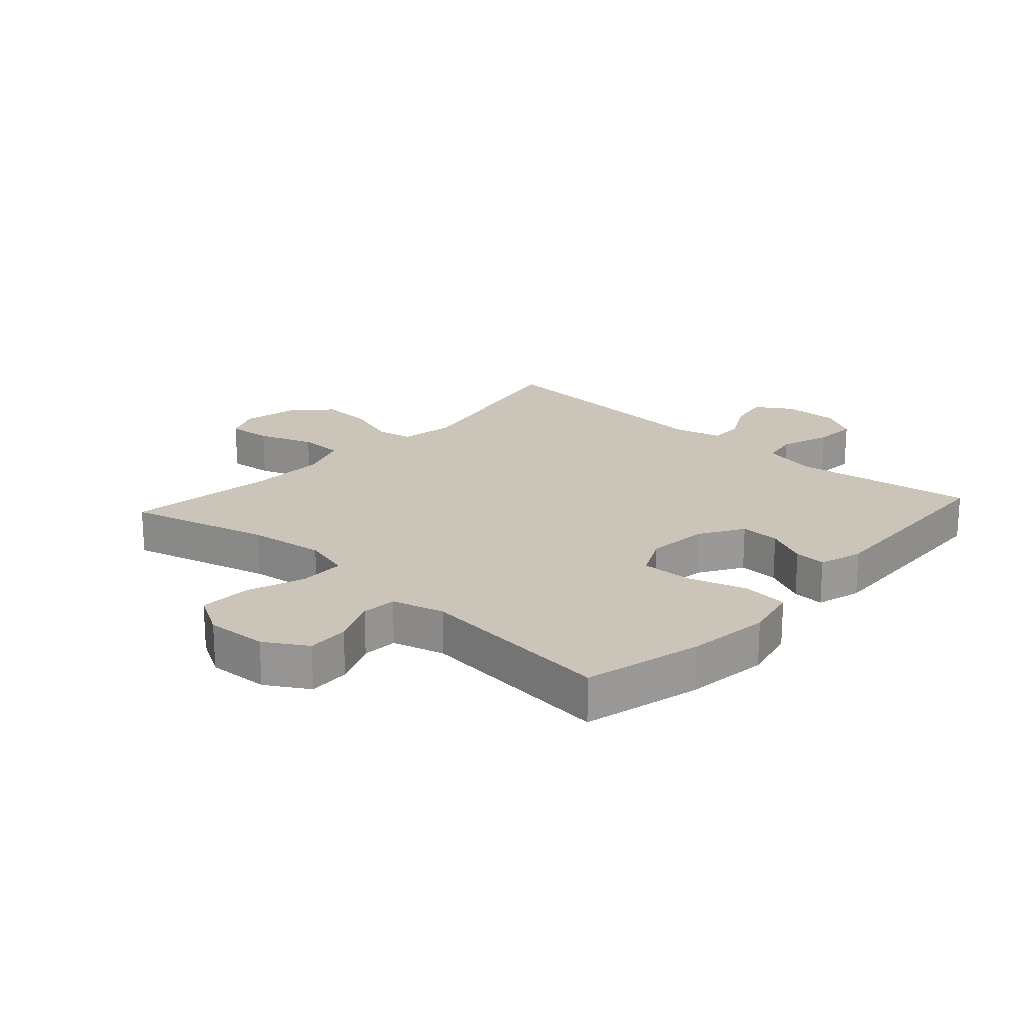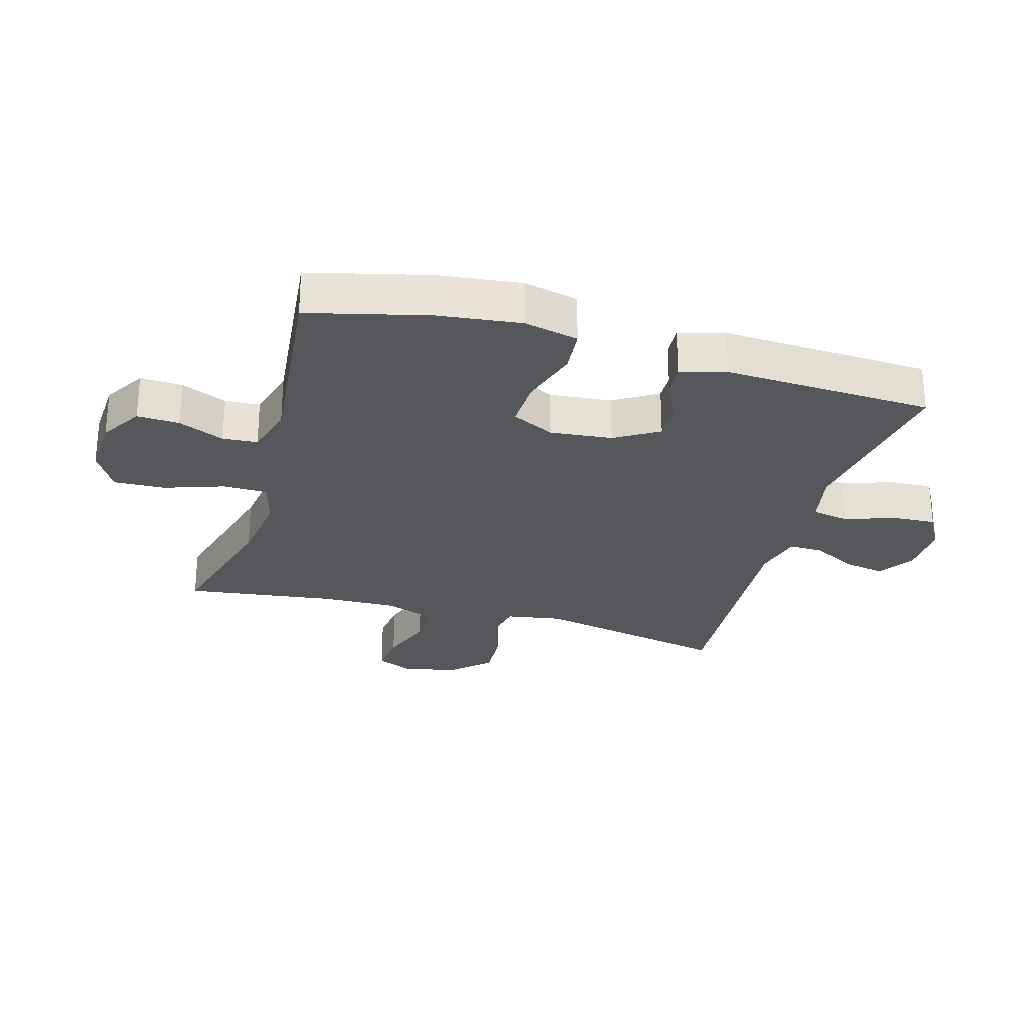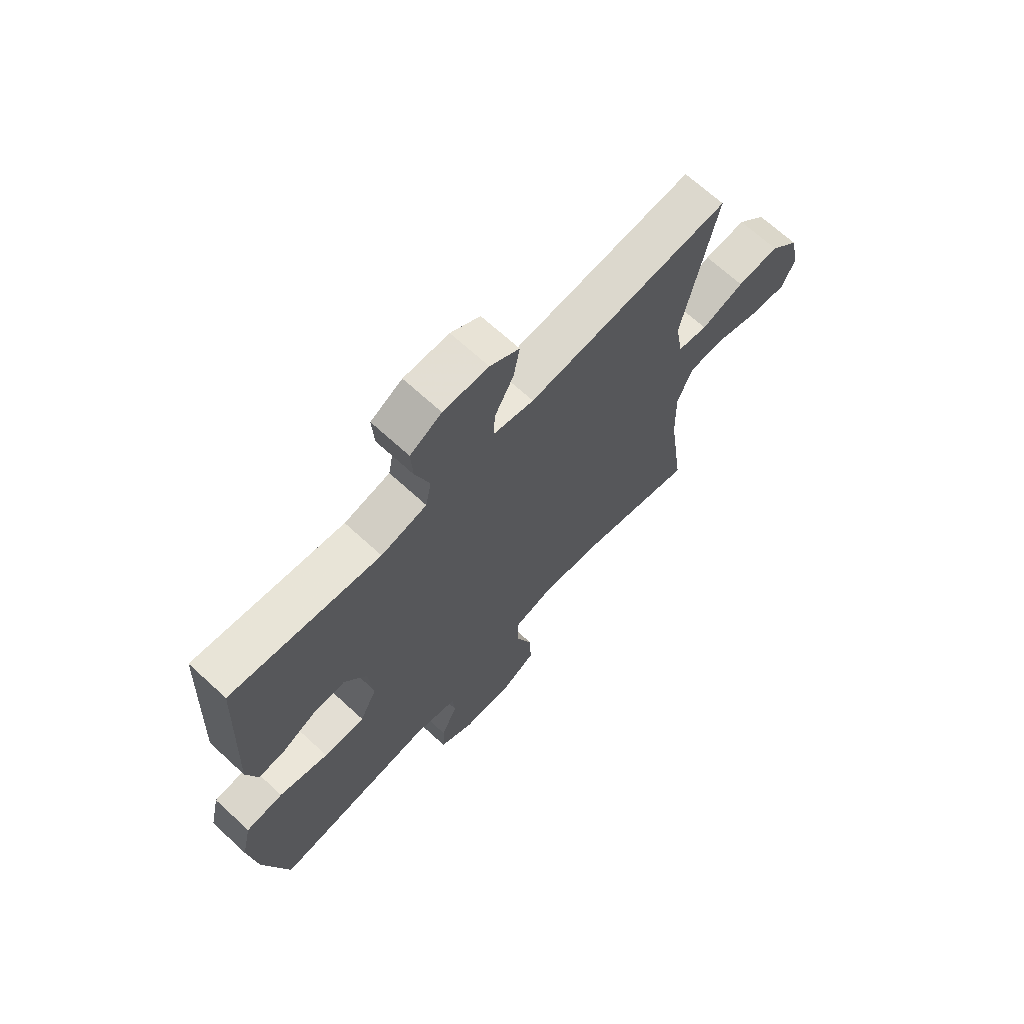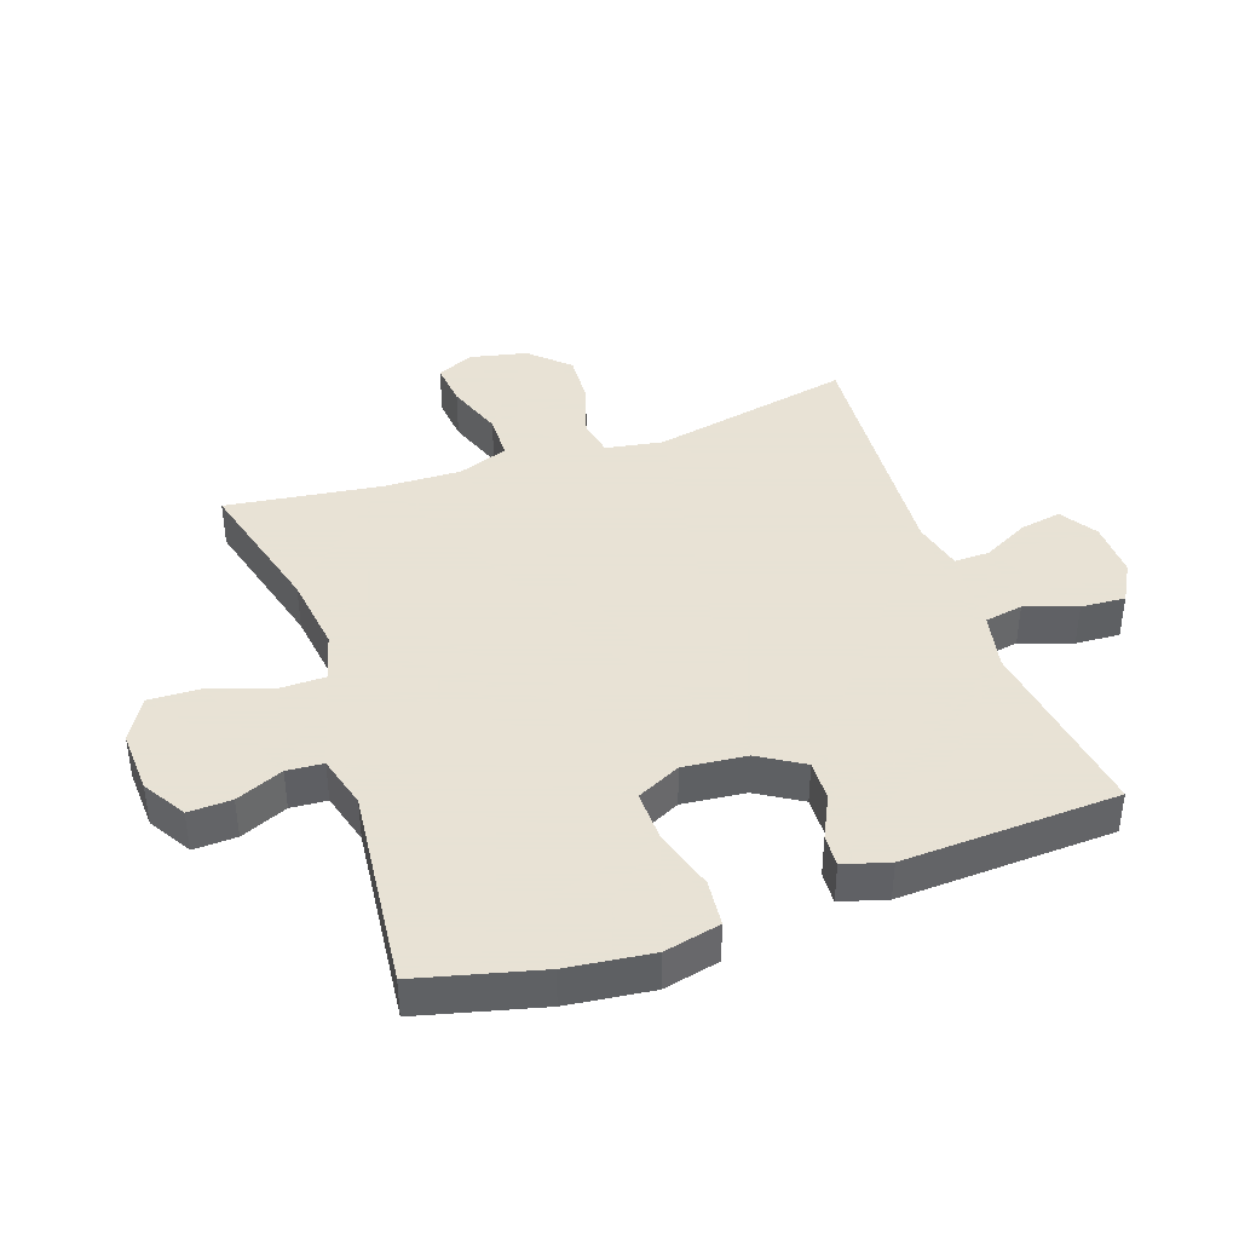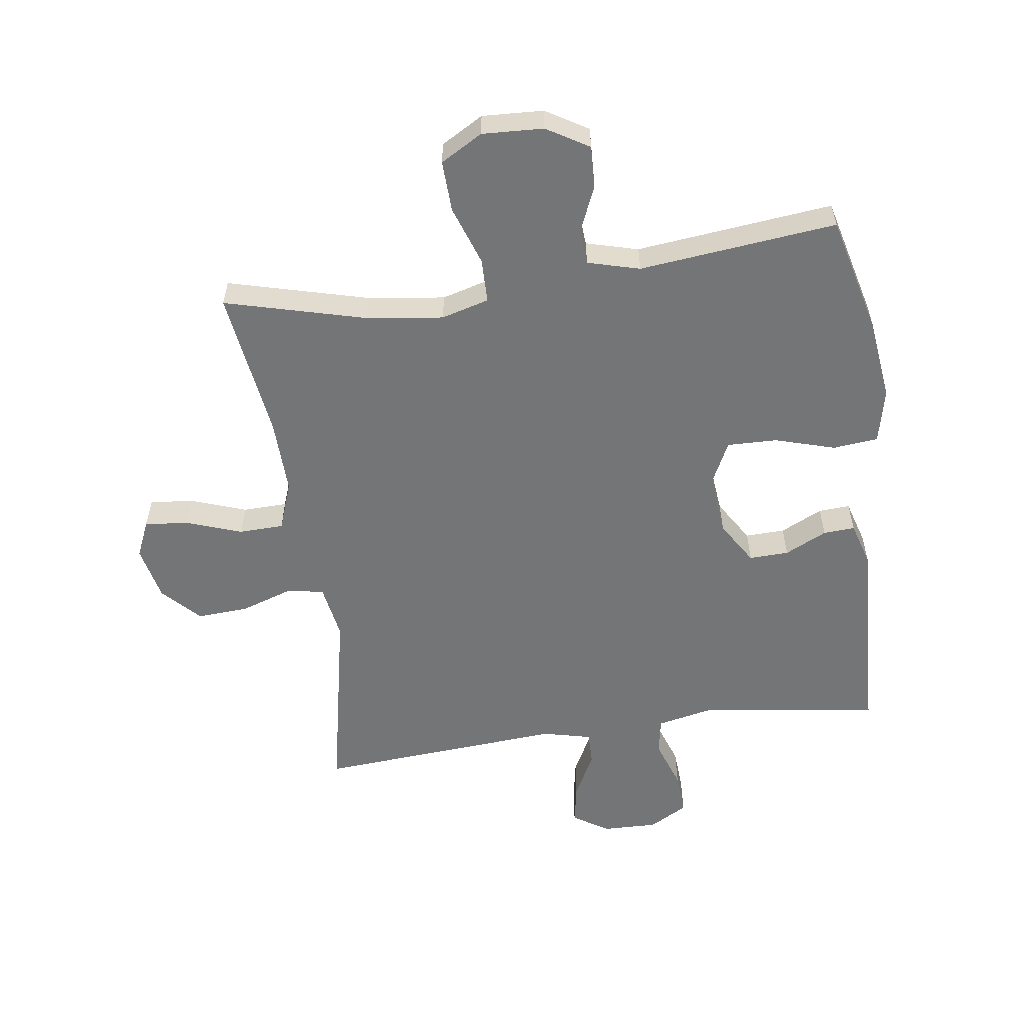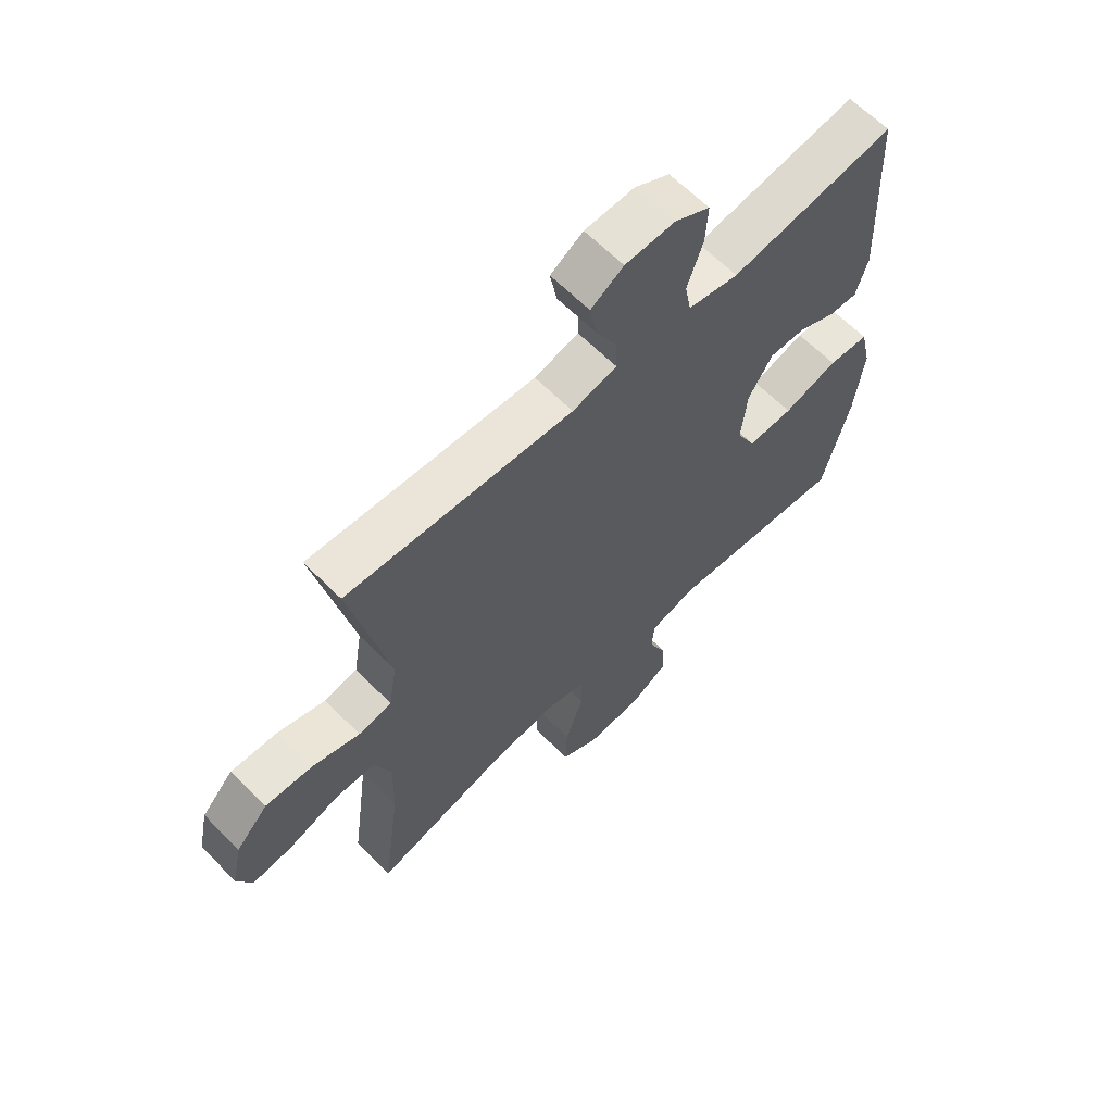
<metadata>
{"format":"obj","ext":"obj","renderer":"f3d","projection":"perspective","resolution":1024,"background":"white","views":[{"elev":20.5,"azim":-137.8,"up":"+Y"},{"elev":-27.0,"azim":-106.1,"up":"+Y"},{"elev":68.6,"azim":-47.4,"up":"+Z"},{"elev":40.6,"azim":-109.0,"up":"+Y"},{"elev":-56.5,"azim":-171.9,"up":"+Y"},{"elev":63.5,"azim":135.4,"up":"+Z"}]}
</metadata>
<code>
v 0.5 0.07 0.5
v 0.434 0.07 0.183
v 0.449 0.07 0.093
v 0.508 0.07 0.082
v 0.593 0.07 0.11
v 0.676 0.07 0.115
v 0.733 0.07 0.055
v 0.752 0.07 -0.034
v 0.726 0.07 -0.093
v 0.655 0.07 -0.086
v 0.565 0.07 -0.054
v 0.493 0.07 -0.056
v 0.464 0.07 -0.135
v 0.467 0.07 -0.257
v 0.5 0.07 -0.5
v 0.271 0.07 -0.439
v 0.149 0.07 -0.423
v 0.072 0.07 -0.444
v 0.071 0.07 -0.516
v 0.104 0.07 -0.612
v 0.107 0.07 -0.695
v 0.039 0.07 -0.734
v -0.06 0.07 -0.729
v -0.128 0.07 -0.688
v -0.125 0.07 -0.62
v -0.093 0.07 -0.546
v -0.097 0.07 -0.489
v -0.181 0.07 -0.466
v -0.5 0.07 -0.5
v -0.548 0.07 -0.309
v -0.564 0.07 -0.176
v -0.544 0.07 -0.088
v -0.471 0.07 -0.081
v -0.374 0.07 -0.11
v -0.293 0.07 -0.112
v -0.259 0.07 -0.043
v -0.269 0.07 0.057
v -0.312 0.07 0.127
v -0.376 0.07 0.125
v -0.444 0.07 0.092
v -0.495 0.07 0.089
v -0.516 0.07 0.161
v -0.5 0.07 0.5
v -0.207 0.07 0.458
v -0.117 0.07 0.477
v -0.106 0.07 0.537
v -0.134 0.07 0.618
v -0.138 0.07 0.688
v -0.076 0.07 0.723
v 0.013 0.07 0.721
v 0.071 0.07 0.684
v 0.059 0.07 0.618
v 0.021 0.07 0.545
v 0.02 0.07 0.49
v 0.099 0.07 0.471
v 0.5 0 0.5
v 0.434 0 0.183
v 0.449 0 0.093
v 0.508 0 0.082
v 0.593 0 0.11
v 0.676 0 0.115
v 0.733 0 0.055
v 0.752 0 -0.034
v 0.726 0 -0.093
v 0.655 0 -0.086
v 0.565 0 -0.054
v 0.493 0 -0.056
v 0.464 0 -0.135
v 0.467 0 -0.257
v 0.5 0 -0.5
v 0.271 0 -0.439
v 0.149 0 -0.423
v 0.072 0 -0.444
v 0.071 0 -0.516
v 0.104 0 -0.612
v 0.107 0 -0.695
v 0.039 0 -0.734
v -0.06 0 -0.729
v -0.128 0 -0.688
v -0.125 0 -0.62
v -0.093 0 -0.546
v -0.097 0 -0.489
v -0.181 0 -0.466
v -0.5 0 -0.5
v -0.548 0 -0.309
v -0.564 0 -0.176
v -0.544 0 -0.088
v -0.471 0 -0.081
v -0.374 0 -0.11
v -0.293 0 -0.112
v -0.259 0 -0.043
v -0.269 0 0.057
v -0.312 0 0.127
v -0.376 0 0.125
v -0.444 0 0.092
v -0.495 0 0.089
v -0.516 0 0.161
v -0.5 0 0.5
v -0.207 0 0.458
v -0.117 0 0.477
v -0.106 0 0.537
v -0.134 0 0.618
v -0.138 0 0.688
v -0.076 0 0.723
v 0.013 0 0.721
v 0.071 0 0.684
v 0.059 0 0.618
v 0.021 0 0.545
v 0.02 0 0.49
v 0.099 0 0.471
f 51 52 53
f 50 51 53
f 49 50 53
f 48 49 53
f 47 48 53
f 46 47 53
f 45 46 53 54
f 44 45 54 55
f 42 43 44
f 41 42 44
f 40 41 44
f 39 40 44
f 38 39 44 55
f 32 33 34
f 31 32 34
f 30 31 34
f 29 30 34
f 28 29 34
f 27 28 34 35
f 24 25 26
f 23 24 26
f 22 23 26
f 21 22 26
f 20 21 26
f 19 20 26
f 18 19 26 27
f 27 35 36
f 18 27 36
f 17 18 36
f 14 15 16
f 17 36 37
f 16 17 37
f 14 16 37
f 13 14 37
f 9 10 11
f 8 9 11
f 7 8 11
f 6 7 11
f 5 6 11
f 4 5 11
f 3 4 11 12
f 55 1 2
f 38 55 2
f 37 38 2
f 3 12 13 37
f 2 3 37
f 108 107 106
f 108 106 105
f 108 105 104
f 108 104 103
f 108 103 102
f 108 102 101
f 109 108 101 100
f 110 109 100 99
f 99 98 97
f 99 97 96
f 99 96 95
f 99 95 94
f 110 99 94 93
f 89 88 87
f 89 87 86
f 89 86 85
f 89 85 84
f 89 84 83
f 90 89 83 82
f 81 80 79
f 81 79 78
f 81 78 77
f 81 77 76
f 81 76 75
f 81 75 74
f 82 81 74 73
f 91 90 82
f 91 82 73
f 91 73 72
f 71 70 69
f 92 91 72
f 92 72 71
f 92 71 69
f 92 69 68
f 66 65 64
f 66 64 63
f 66 63 62
f 66 62 61
f 66 61 60
f 66 60 59
f 67 66 59 58
f 57 56 110
f 57 110 93
f 57 93 92
f 92 68 67 58
f 92 58 57
f 1 56 57 2
f 2 57 58 3
f 3 58 59 4
f 4 59 60 5
f 5 60 61 6
f 6 61 62 7
f 7 62 63 8
f 8 63 64 9
f 9 64 65 10
f 10 65 66 11
f 11 66 67 12
f 12 67 68 13
f 13 68 69 14
f 14 69 70 15
f 15 70 71 16
f 16 71 72 17
f 17 72 73 18
f 18 73 74 19
f 19 74 75 20
f 20 75 76 21
f 21 76 77 22
f 22 77 78 23
f 23 78 79 24
f 24 79 80 25
f 25 80 81 26
f 26 81 82 27
f 27 82 83 28
f 28 83 84 29
f 29 84 85 30
f 30 85 86 31
f 31 86 87 32
f 32 87 88 33
f 33 88 89 34
f 34 89 90 35
f 35 90 91 36
f 36 91 92 37
f 37 92 93 38
f 38 93 94 39
f 39 94 95 40
f 40 95 96 41
f 41 96 97 42
f 42 97 98 43
f 43 98 99 44
f 44 99 100 45
f 45 100 101 46
f 46 101 102 47
f 47 102 103 48
f 48 103 104 49
f 49 104 105 50
f 50 105 106 51
f 51 106 107 52
f 52 107 108 53
f 53 108 109 54
f 54 109 110 55
f 55 110 56 1

</code>
